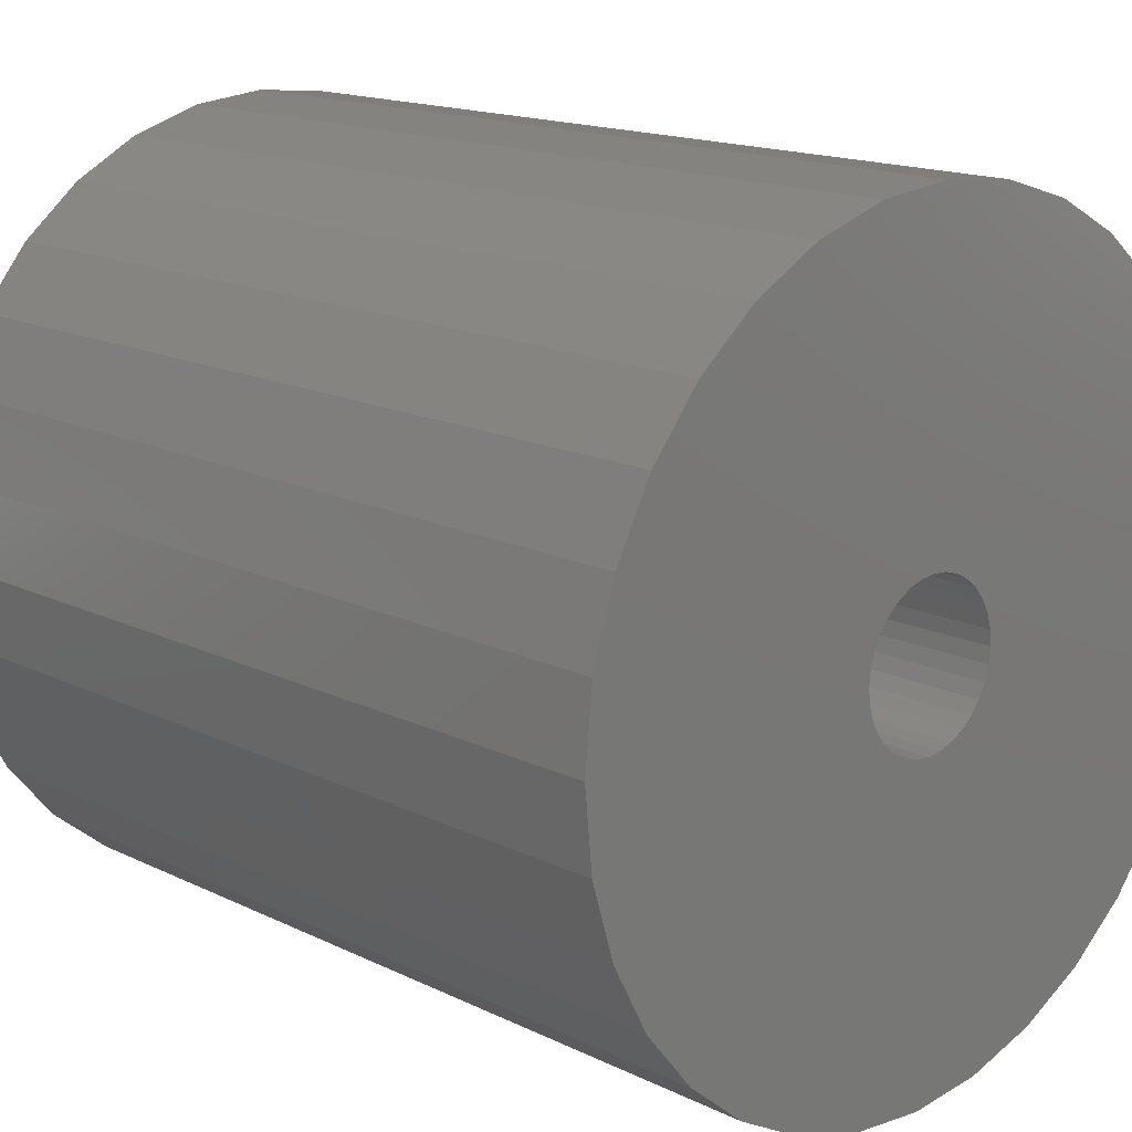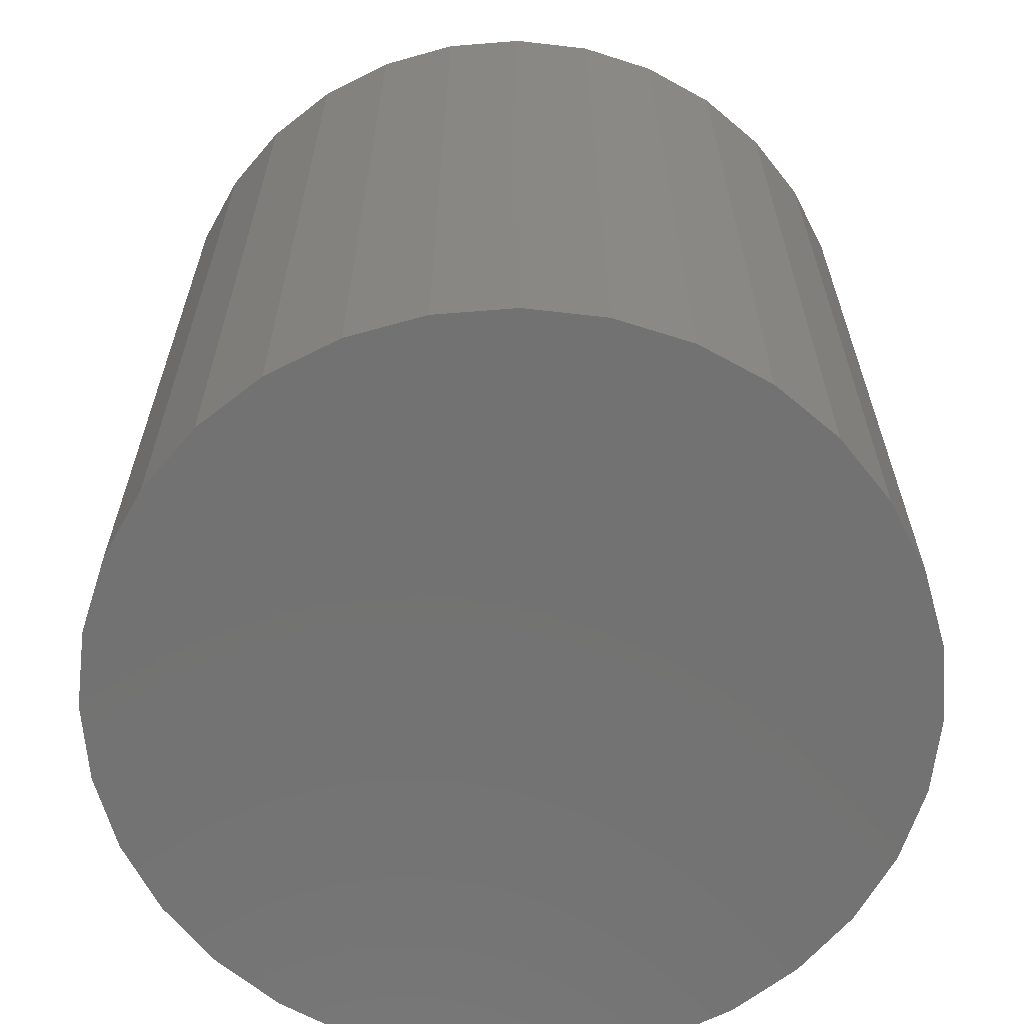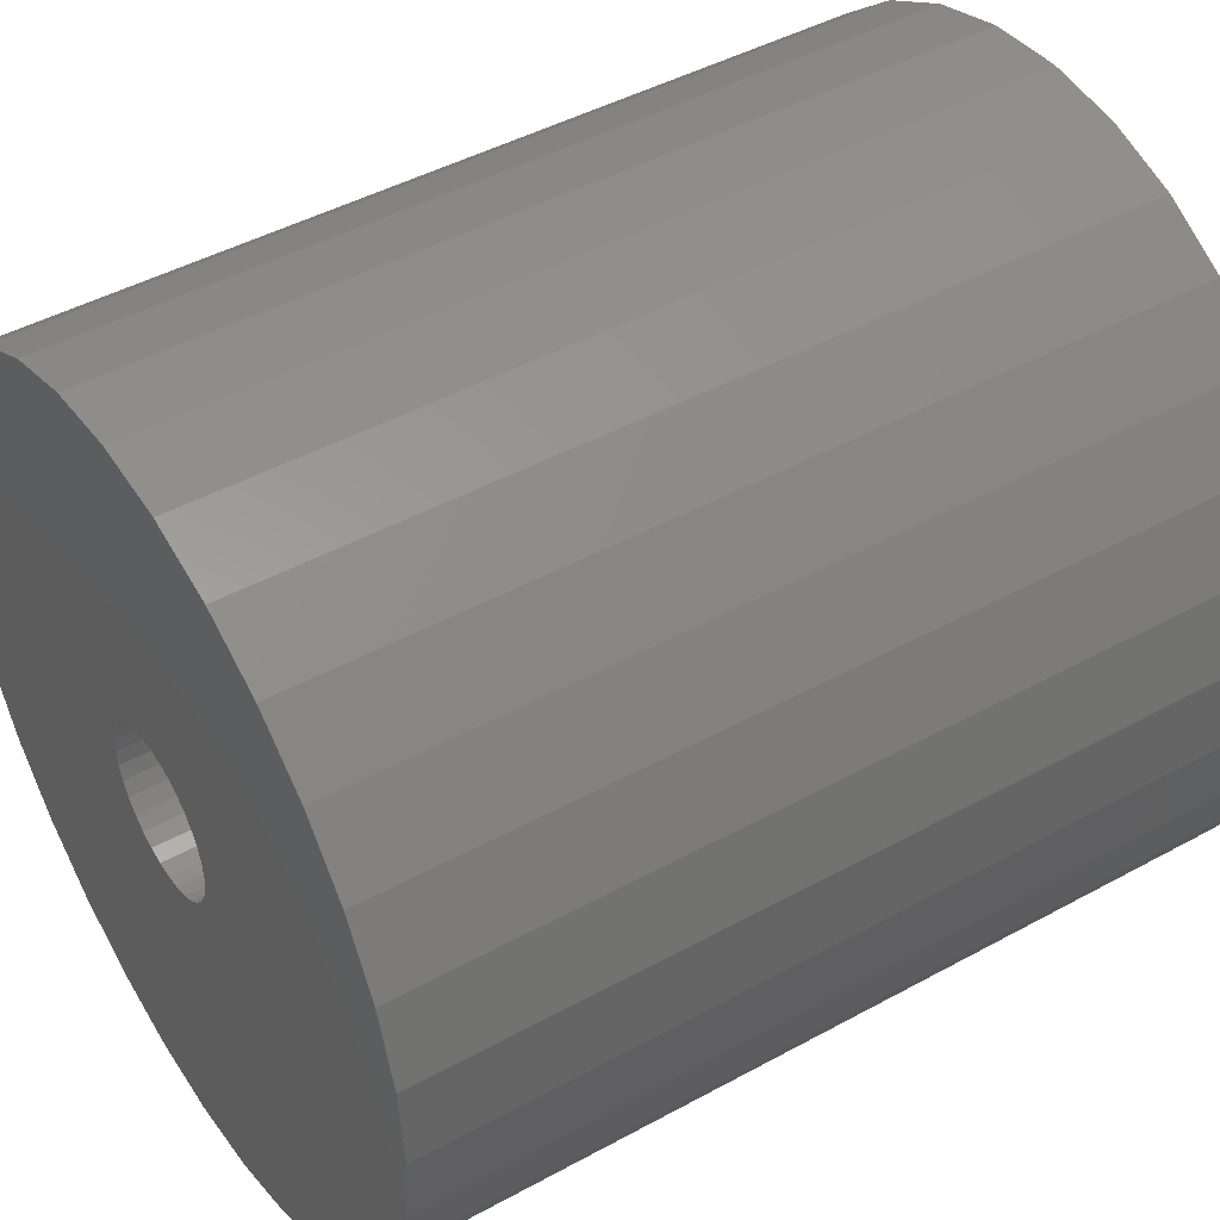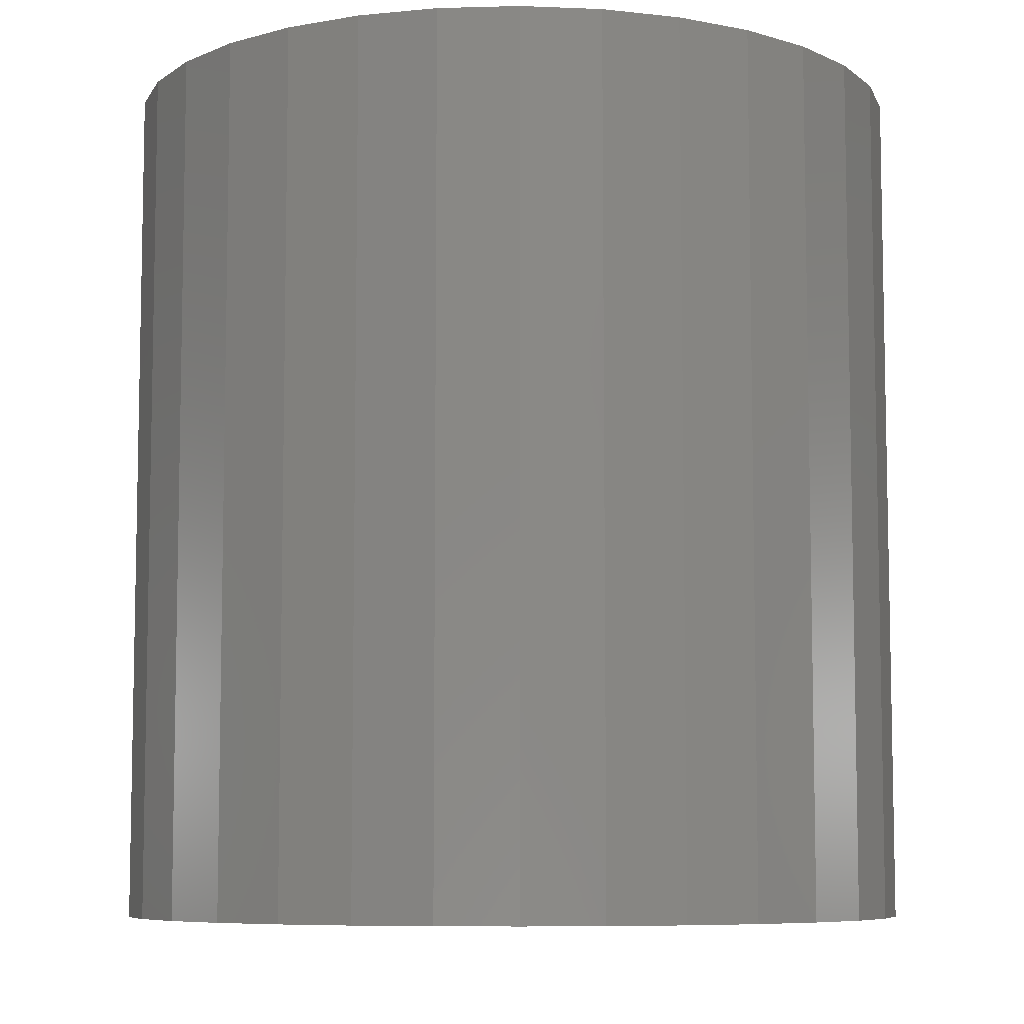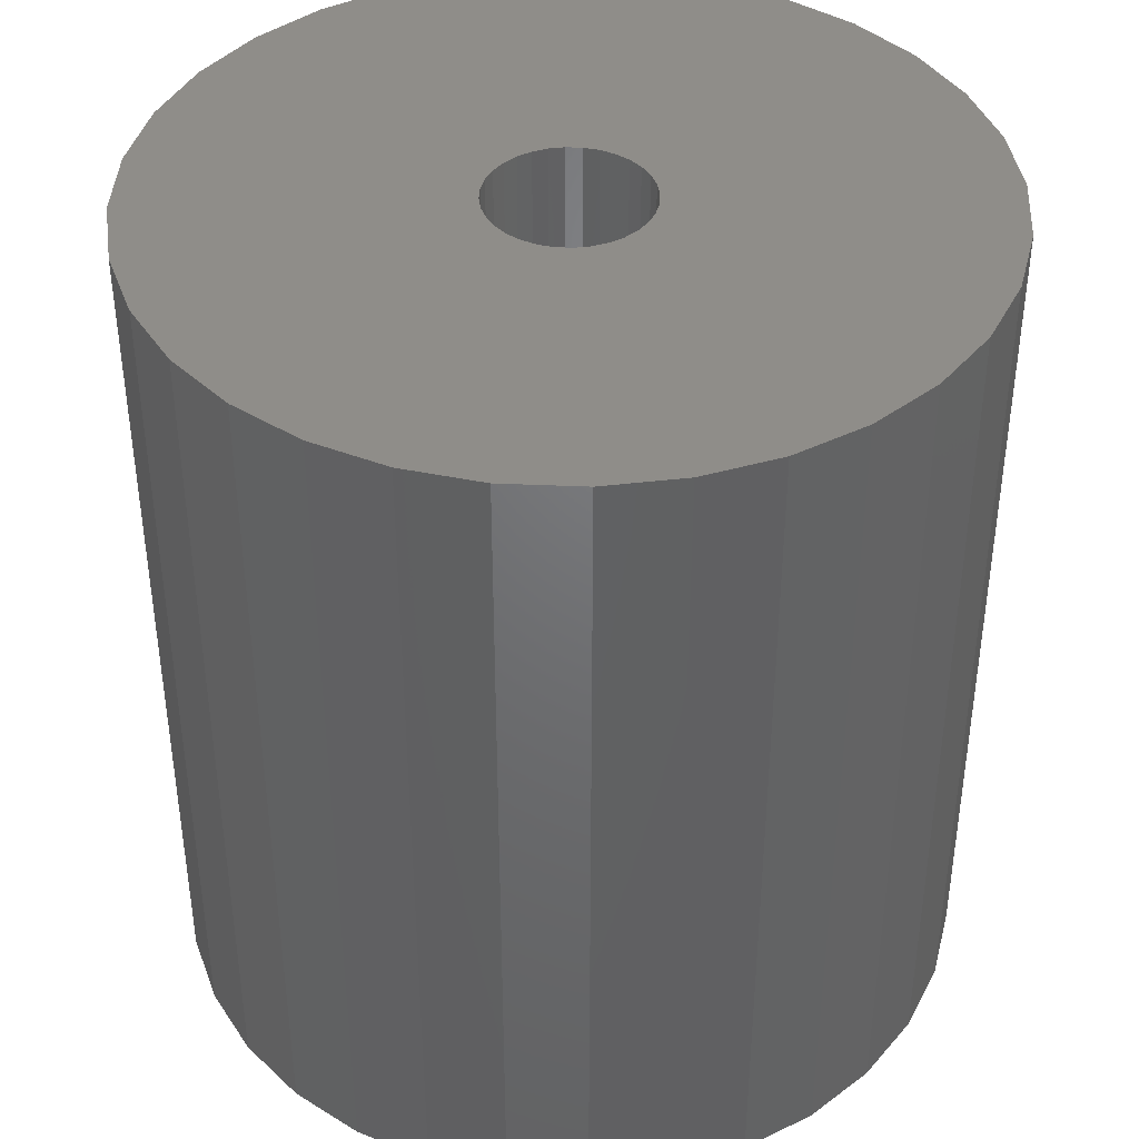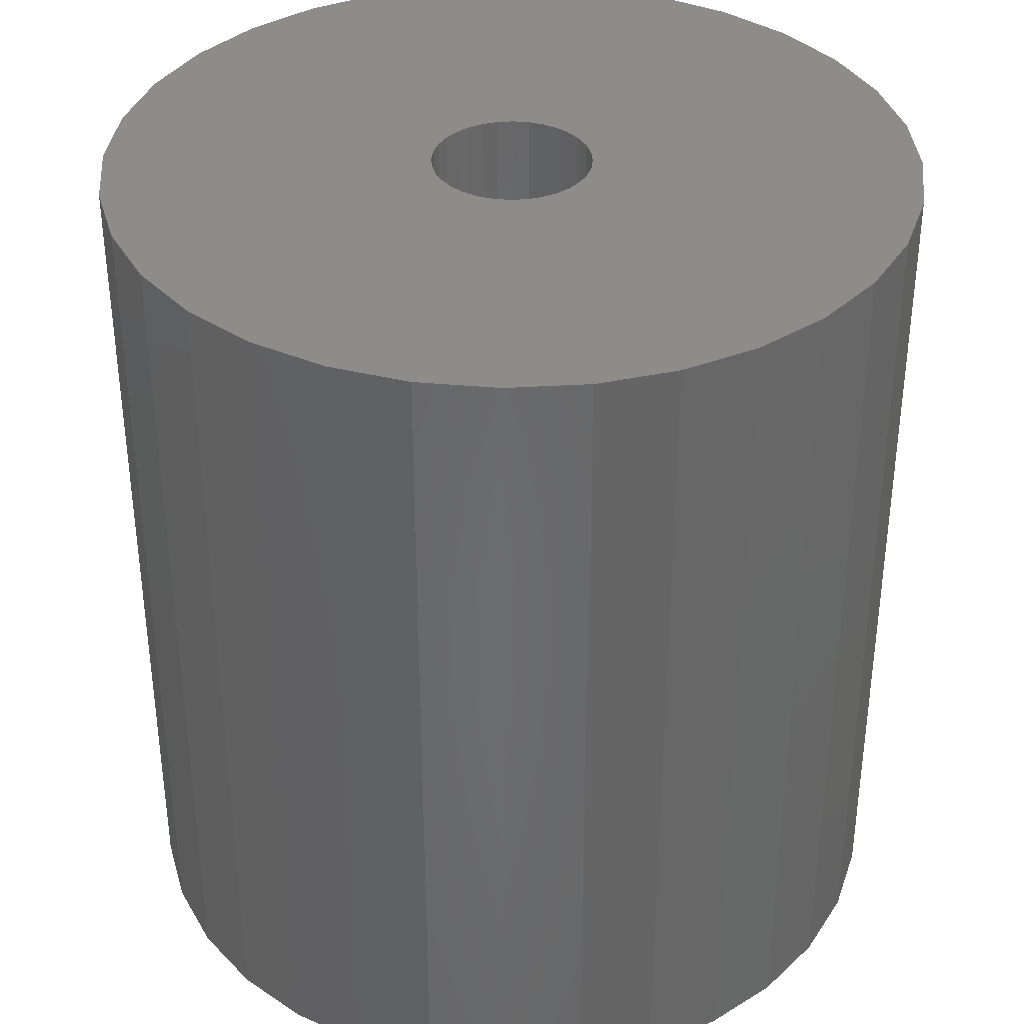
<metadata>
{"format":"stl","ext":"stl","renderer":"f3d","projection":"perspective","resolution":1024,"background":"white","views":[{"elev":15.6,"azim":-44.4,"up":"+Y"},{"elev":-64.3,"azim":156.5,"up":"+Z"},{"elev":45.5,"azim":57.7,"up":"+Y"},{"elev":-7.5,"azim":77.7,"up":"+Z"},{"elev":40.8,"azim":19.9,"up":"+Z"},{"elev":36.6,"azim":79.9,"up":"+Z"}]}
</metadata>
<code>
# stl→obj: 128 verts, 252 faces
v 0.2057 0 0.3516
v 0.04161 0 0.3516
v 0.04084 -0.007861 0.3516
v -0.203 -6.573e-17 0.3516
v -0.1991 -0.03987 0.3516
v -0.03821 -0.007861 0.3516
v -0.03898 2.283e-17 0.3516
v -0.03821 0.007861 0.3516
v 0.001316 0.0403 0.3516
v 0.009177 0.03952 0.3516
v 0.1901 0.0782 0.3516
v 0.1712 0.1135 0.3516
v 0.1458 0.1445 0.3516
v 0.1149 0.1699 0.3516
v 0.07952 0.1888 0.3516
v 0.04118 0.2004 0.3516
v 0.001316 0.2044 0.3516
v -0.03855 0.2004 0.3516
v -0.07689 0.1888 0.3516
v -0.1122 0.1699 0.3516
v -0.1432 0.1445 0.3516
v -0.1686 0.1135 0.3516
v -0.1875 0.0782 0.3516
v -0.006546 0.03952 0.3516
v -0.1991 0.03987 0.3516
v -0.03591 0.01542 0.3516
v -0.03219 0.02239 0.3516
v -0.02718 0.02849 0.3516
v -0.02107 0.0335 0.3516
v -0.0141 0.03723 0.3516
v -0.1875 -0.0782 0.3516
v -0.006546 -0.03952 0.3516
v -0.0141 -0.03723 0.3516
v -0.02107 -0.0335 0.3516
v -0.02718 -0.02849 0.3516
v -0.03219 -0.02239 0.3516
v -0.03591 -0.01542 0.3516
v 0.001316 -0.0403 0.3516
v -0.1686 -0.1135 0.3516
v -0.1432 -0.1445 0.3516
v -0.1122 -0.1699 0.3516
v -0.07689 -0.1888 0.3516
v -0.03855 -0.2004 0.3516
v 0.001316 -0.2044 0.3516
v 0.04118 -0.2004 0.3516
v 0.07952 -0.1888 0.3516
v 0.1149 -0.1699 0.3516
v 0.1458 -0.1445 0.3516
v 0.1712 -0.1135 0.3516
v 0.1901 -0.0782 0.3516
v 0.009177 -0.03952 0.3516
v 0.2017 0.03987 0.3516
v 0.01674 0.03723 0.3516
v 0.0237 0.0335 0.3516
v 0.02981 0.02849 0.3516
v 0.03482 0.02239 0.3516
v 0.03854 0.01542 0.3516
v 0.04084 0.007861 0.3516
v 0.2017 -0.03987 0.3516
v 0.03854 -0.01542 0.3516
v 0.03482 -0.02239 0.3516
v 0.02981 -0.02849 0.3516
v 0.0237 -0.0335 0.3516
v 0.01674 -0.03723 0.3516
v 0.001316 -0.0403 0.07812
v 0.009177 -0.03952 0.07812
v 0.01674 -0.03723 0.07812
v 0.0237 -0.0335 0.07812
v 0.02981 -0.02849 0.07812
v 0.03482 -0.02239 0.07812
v 0.03854 -0.01542 0.07812
v 0.04084 -0.007861 0.07812
v 0.04161 -4.566e-17 0.07812
v -0.006546 -0.03952 0.07812
v -0.0141 -0.03723 0.07812
v -0.02107 -0.0335 0.07812
v -0.02718 -0.02849 0.07812
v -0.03219 -0.02239 0.07812
v -0.03591 -0.01542 0.07812
v -0.03821 -0.007861 0.07812
v -0.03898 2.283e-17 0.07812
v 0.001316 0.0403 0.07812
v -0.006546 0.03952 0.07812
v -0.0141 0.03723 0.07812
v -0.02107 0.0335 0.07812
v -0.02718 0.02849 0.07812
v -0.03219 0.02239 0.07812
v -0.03591 0.01542 0.07812
v -0.03821 0.007861 0.07812
v 0.009177 0.03952 0.07812
v 0.01674 0.03723 0.07812
v 0.0237 0.0335 0.07812
v 0.02981 0.02849 0.07812
v 0.03482 0.02239 0.07812
v 0.03854 0.01542 0.07812
v 0.04084 0.007861 0.07812
v 0.2057 -5.005e-17 -0.08594
v 0.2017 -0.03987 -0.08594
v 0.1901 -0.0782 -0.08594
v 0.1712 -0.1135 -0.08594
v 0.1458 -0.1445 -0.08594
v 0.1149 -0.1699 -0.08594
v 0.07952 -0.1888 -0.08594
v 0.04118 -0.2004 -0.08594
v 0.001316 -0.2044 -0.08594
v -0.03855 -0.2004 -0.08594
v -0.07689 -0.1888 -0.08594
v -0.1122 -0.1699 -0.08594
v -0.1432 -0.1445 -0.08594
v -0.1686 -0.1135 -0.08594
v -0.1875 -0.0782 -0.08594
v -0.1991 -0.03987 -0.08594
v -0.203 -6.573e-17 -0.08594
v -0.1991 0.03987 -0.08594
v -0.1875 0.0782 -0.08594
v -0.1686 0.1135 -0.08594
v -0.1432 0.1445 -0.08594
v -0.1122 0.1699 -0.08594
v -0.07689 0.1888 -0.08594
v -0.03855 0.2004 -0.08594
v 0.001316 0.2044 -0.08594
v 0.04118 0.2004 -0.08594
v 0.07952 0.1888 -0.08594
v 0.1149 0.1699 -0.08594
v 0.1458 0.1445 -0.08594
v 0.1712 0.1135 -0.08594
v 0.1901 0.0782 -0.08594
v 0.2017 0.03987 -0.08594
f 1 2 3
f 4 5 6
f 4 6 7
f 4 7 8
f 9 10 11
f 9 11 12
f 9 12 13
f 9 13 14
f 9 14 15
f 9 15 16
f 9 16 17
f 9 17 18
f 9 18 19
f 9 19 20
f 9 20 21
f 9 21 22
f 9 22 23
f 9 23 24
f 25 4 8
f 25 8 26
f 25 26 27
f 25 27 28
f 25 28 29
f 25 29 30
f 25 30 24
f 25 24 23
f 5 31 32
f 5 32 33
f 5 33 34
f 5 34 35
f 5 35 36
f 5 36 37
f 5 37 6
f 38 32 31
f 38 31 39
f 38 39 40
f 38 40 41
f 38 41 42
f 38 42 43
f 38 43 44
f 38 44 45
f 38 45 46
f 38 46 47
f 38 47 48
f 38 48 49
f 38 49 50
f 38 50 51
f 52 11 10
f 52 10 53
f 52 53 54
f 52 54 55
f 52 55 56
f 52 56 57
f 52 57 58
f 52 58 2
f 52 2 1
f 59 1 3
f 59 3 60
f 59 60 61
f 59 61 62
f 59 62 63
f 59 63 64
f 59 64 51
f 59 51 50
f 65 51 66
f 66 51 64
f 66 64 67
f 67 64 63
f 67 63 68
f 68 63 62
f 68 62 69
f 69 62 61
f 69 61 70
f 70 61 60
f 70 60 71
f 71 60 3
f 71 3 72
f 72 3 2
f 72 2 73
f 51 65 38
f 38 65 74
f 38 74 32
f 32 74 75
f 32 75 33
f 33 75 76
f 33 76 34
f 34 76 77
f 34 77 35
f 35 77 78
f 35 78 36
f 36 78 79
f 36 79 37
f 37 79 80
f 37 80 6
f 6 80 81
f 6 81 7
f 82 24 83
f 83 24 30
f 83 30 84
f 84 30 29
f 84 29 85
f 85 29 28
f 85 28 86
f 86 28 27
f 86 27 87
f 87 27 26
f 87 26 88
f 88 26 8
f 88 8 89
f 89 8 7
f 89 7 81
f 24 82 9
f 9 82 90
f 9 90 10
f 10 90 91
f 10 91 53
f 53 91 92
f 53 92 54
f 54 92 93
f 54 93 55
f 55 93 94
f 55 94 56
f 56 94 95
f 56 95 57
f 57 95 96
f 57 96 58
f 58 96 73
f 58 73 2
f 97 1 98
f 98 1 59
f 98 59 99
f 99 59 50
f 99 50 100
f 100 50 49
f 100 49 101
f 101 49 48
f 101 48 102
f 102 48 47
f 102 47 103
f 103 47 46
f 103 46 104
f 104 46 45
f 104 45 105
f 105 45 44
f 105 44 106
f 106 44 43
f 106 43 107
f 107 43 42
f 107 42 108
f 108 42 41
f 108 41 109
f 109 41 40
f 109 40 110
f 110 40 39
f 110 39 111
f 111 39 31
f 111 31 112
f 112 31 5
f 112 5 113
f 113 5 4
f 113 4 114
f 114 4 25
f 114 25 115
f 115 25 23
f 115 23 116
f 116 23 22
f 116 22 117
f 117 22 21
f 117 21 118
f 118 21 20
f 118 20 119
f 119 20 19
f 119 19 120
f 120 19 18
f 120 18 121
f 121 18 17
f 121 17 122
f 122 17 16
f 122 16 123
f 123 16 15
f 123 15 124
f 124 15 14
f 124 14 125
f 125 14 13
f 125 13 126
f 126 13 12
f 126 12 127
f 127 12 11
f 127 11 128
f 128 11 52
f 128 52 97
f 97 52 1
f 121 122 120
f 119 120 122
f 123 119 122
f 104 106 103
f 105 106 104
f 106 107 103
f 103 107 108
f 103 108 102
f 102 108 109
f 102 109 101
f 101 109 110
f 101 110 100
f 100 110 111
f 100 111 99
f 99 111 112
f 99 112 98
f 98 112 113
f 98 113 97
f 97 113 114
f 97 114 128
f 128 114 115
f 128 115 127
f 127 115 116
f 127 116 126
f 126 116 117
f 126 117 125
f 125 117 118
f 125 118 124
f 124 118 119
f 124 119 123
f 73 95 72
f 73 96 95
f 81 79 89
f 81 80 79
f 72 95 71
f 71 95 94
f 71 94 70
f 70 94 93
f 70 93 69
f 69 93 92
f 69 92 68
f 68 92 91
f 68 91 67
f 67 91 90
f 67 90 66
f 74 84 75
f 75 84 85
f 75 85 76
f 76 85 86
f 76 86 77
f 77 86 87
f 77 87 78
f 78 87 88
f 78 88 79
f 79 88 89
f 66 90 65
f 65 90 82
f 65 82 74
f 74 82 83
f 74 83 84

</code>
